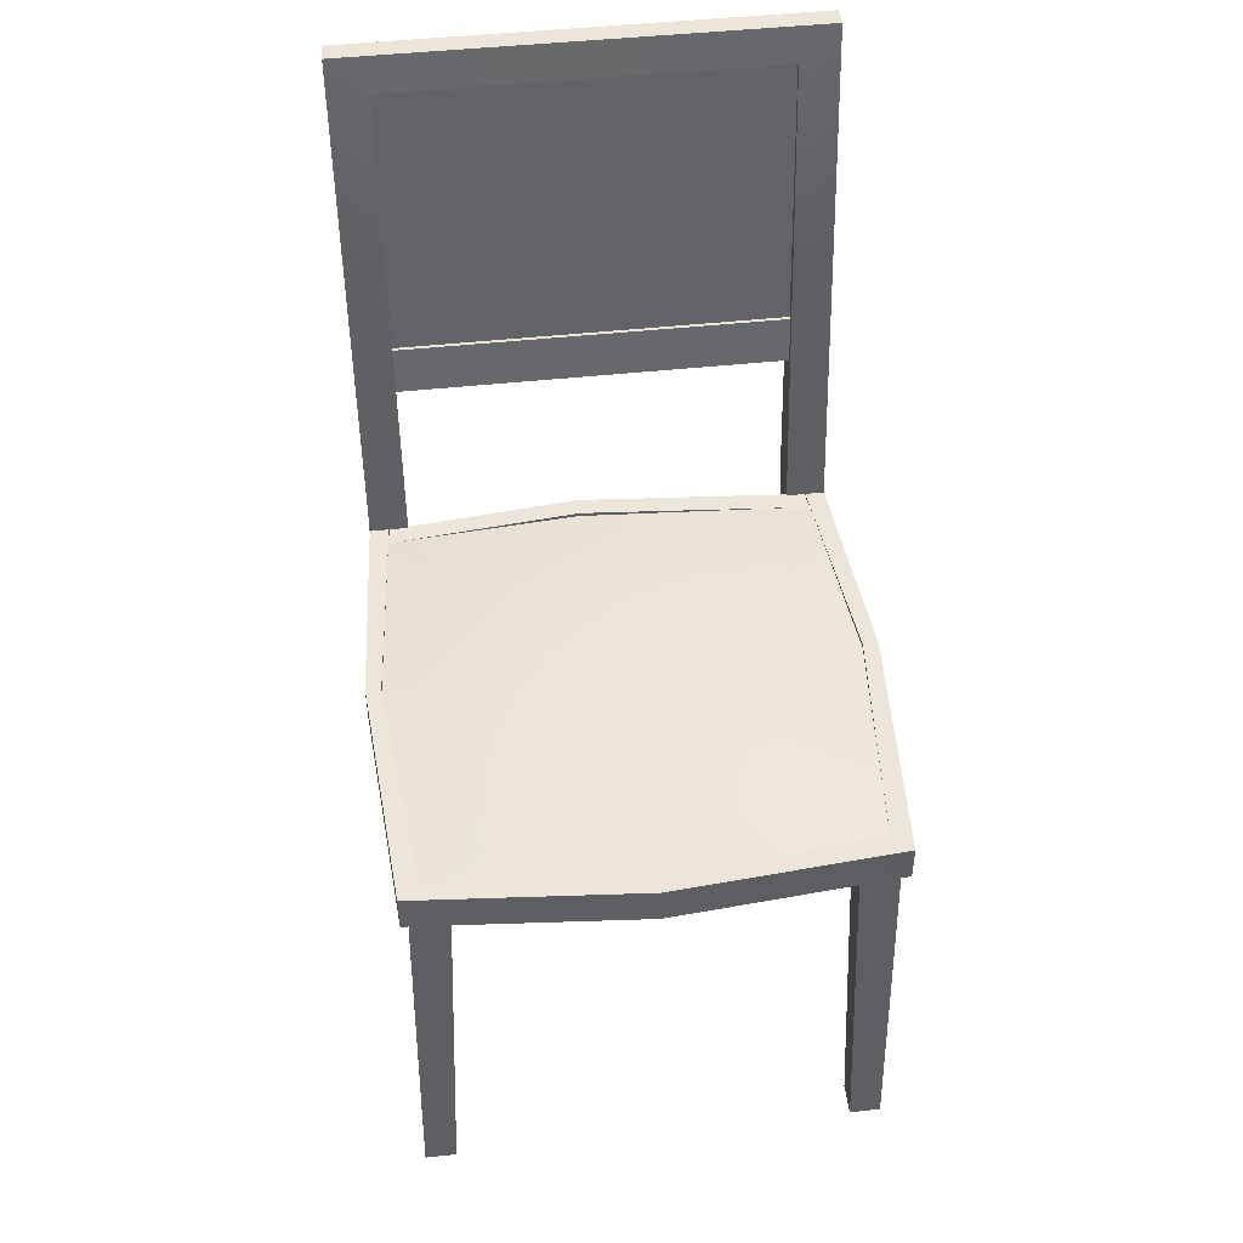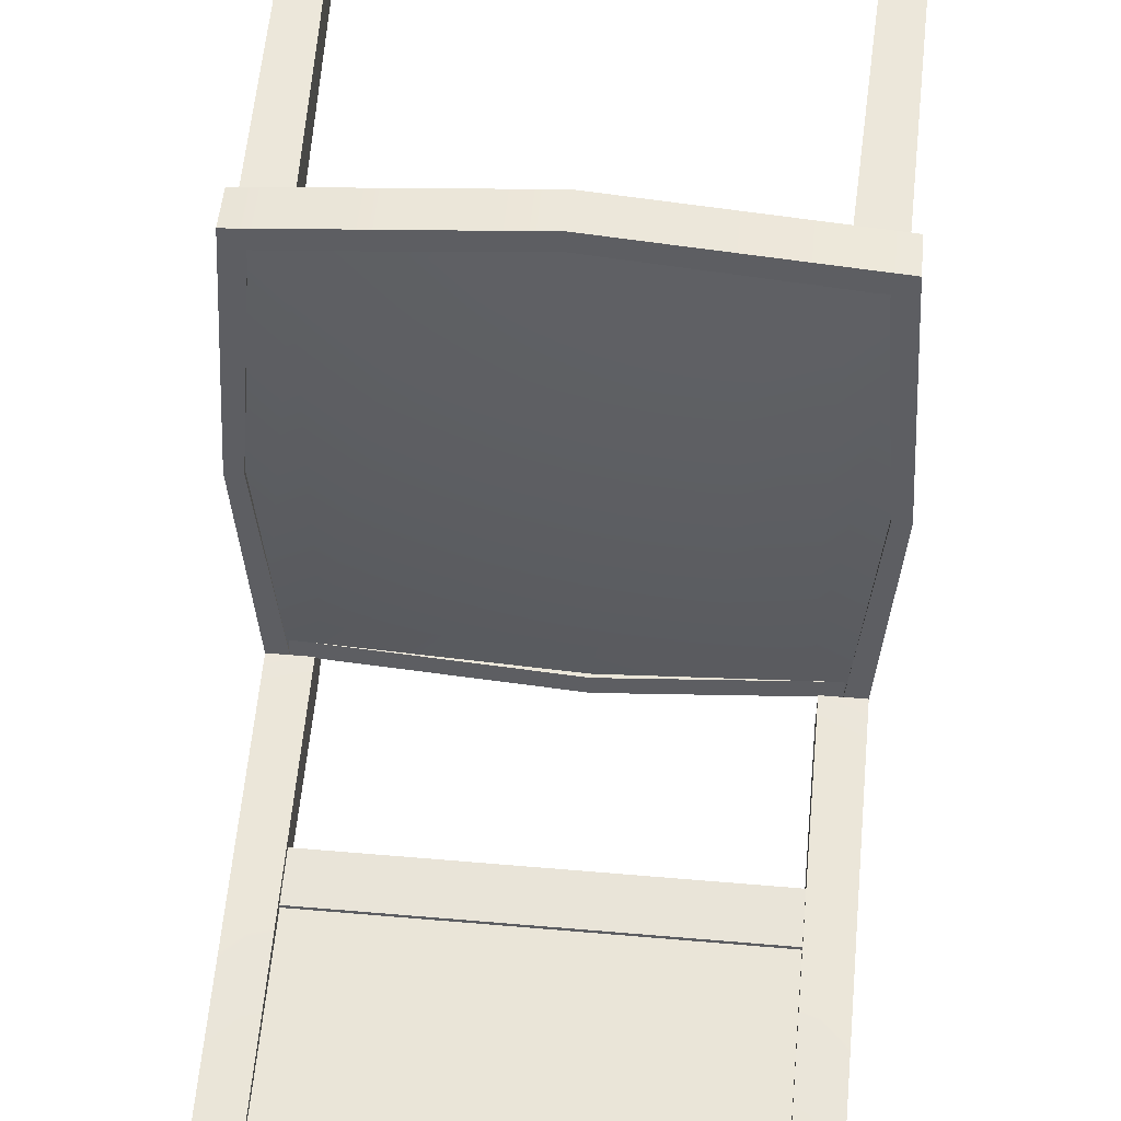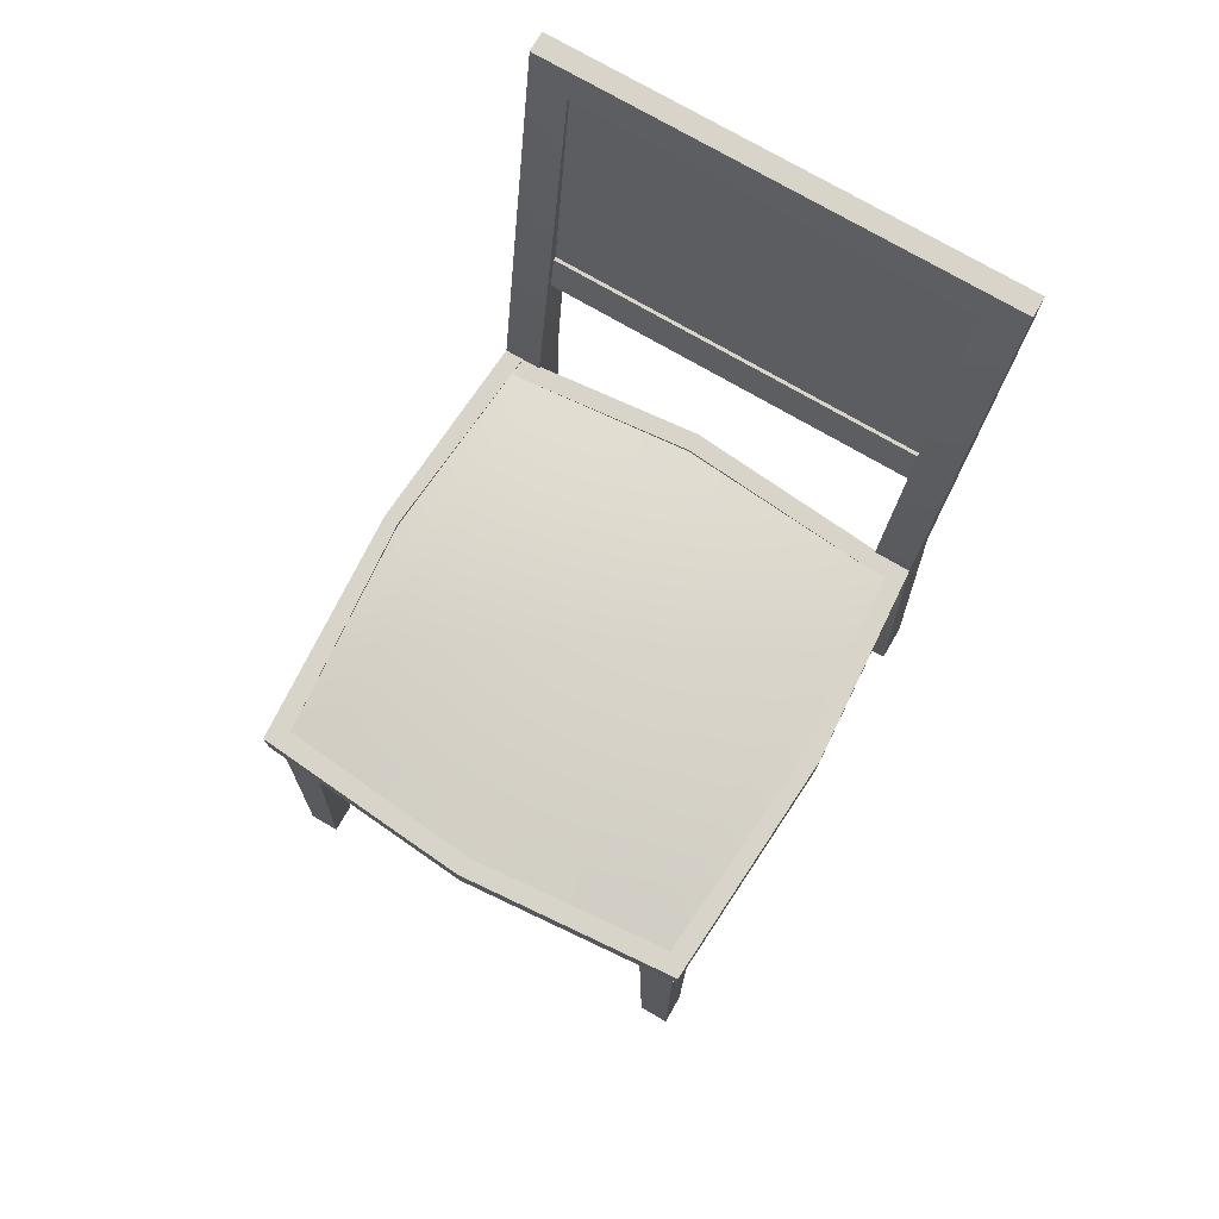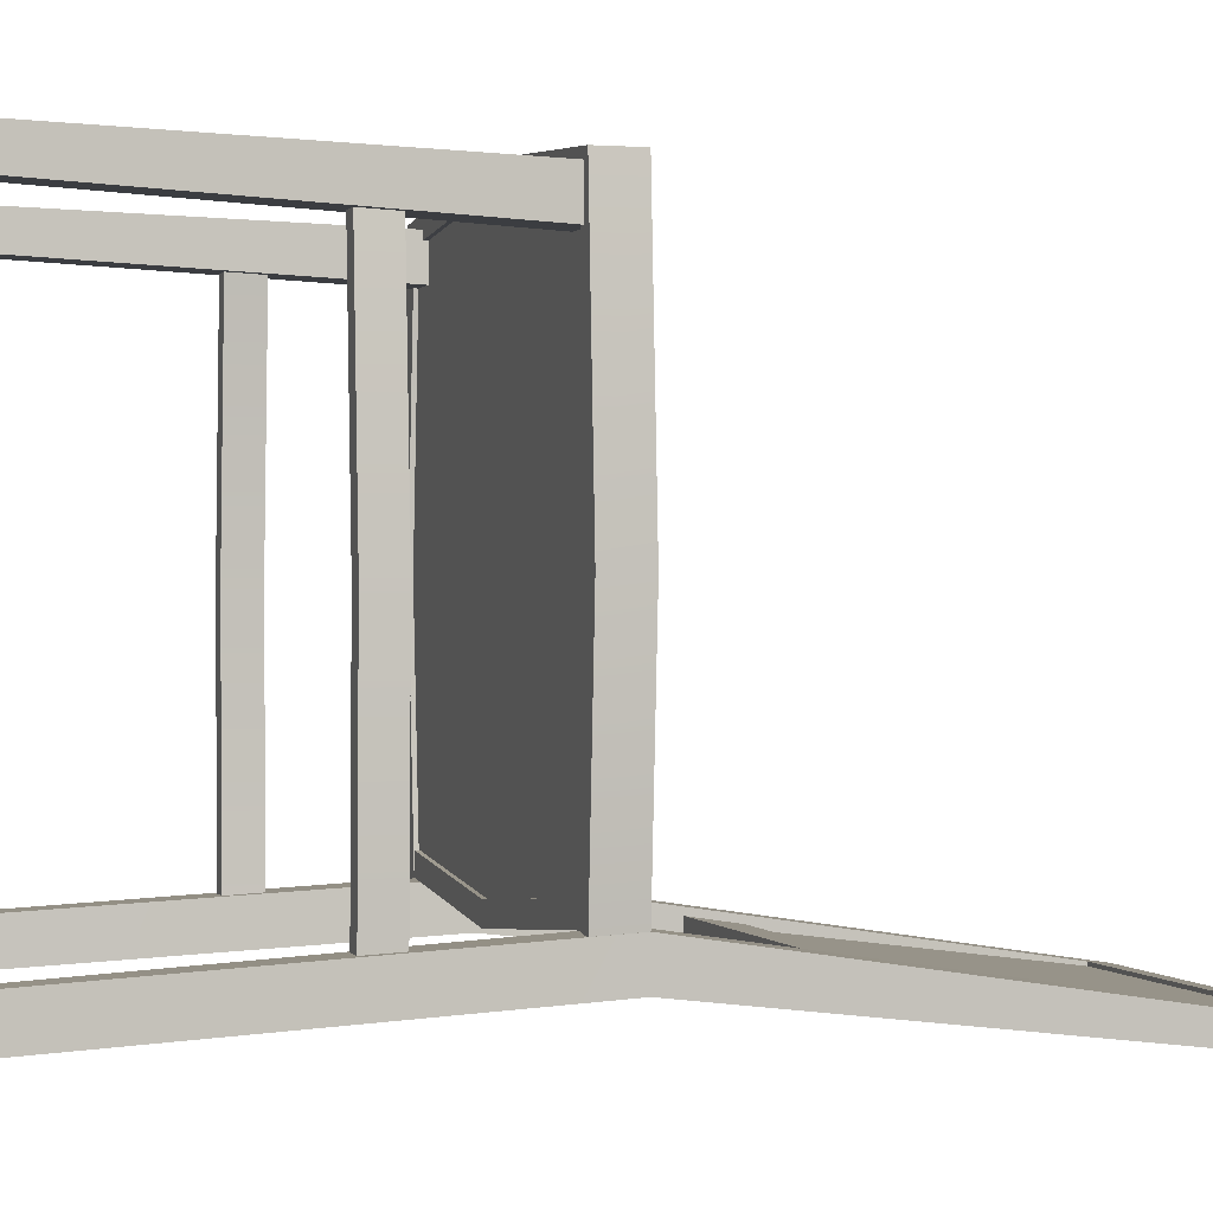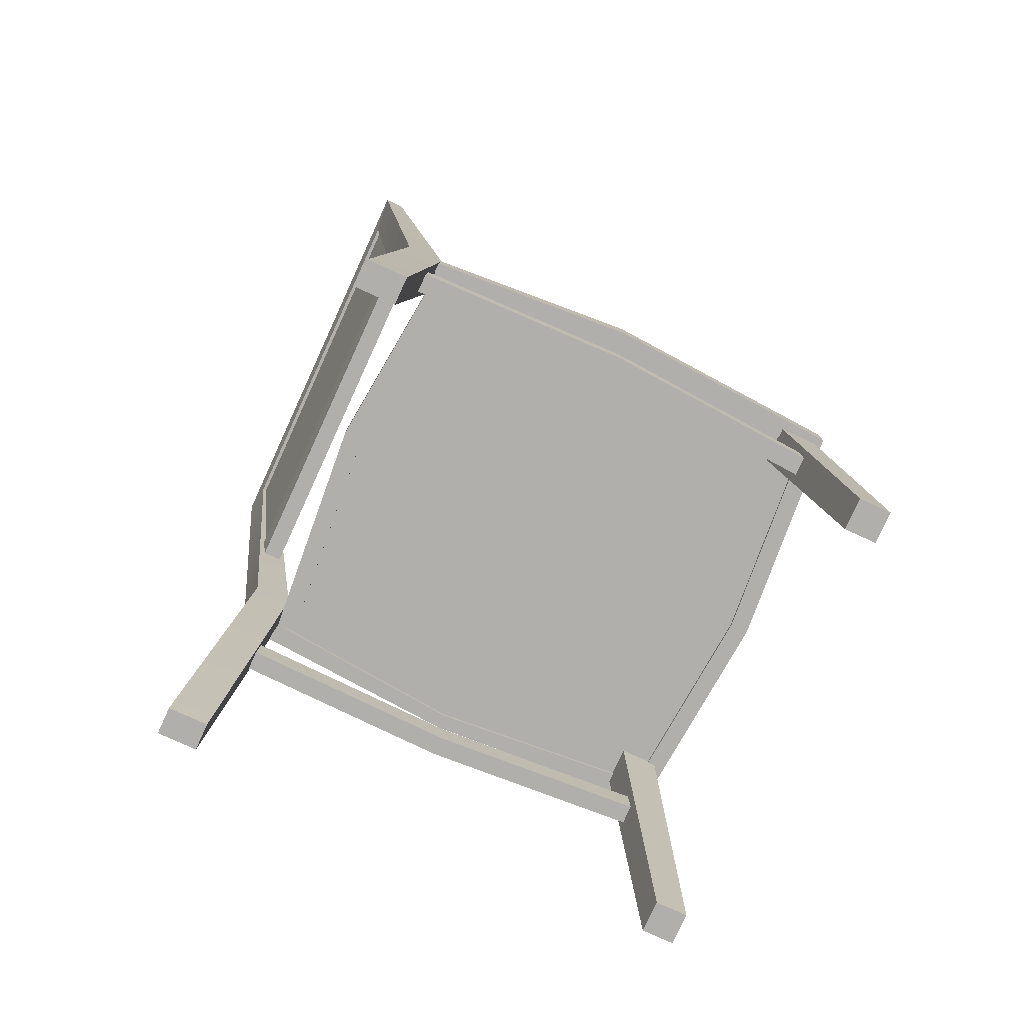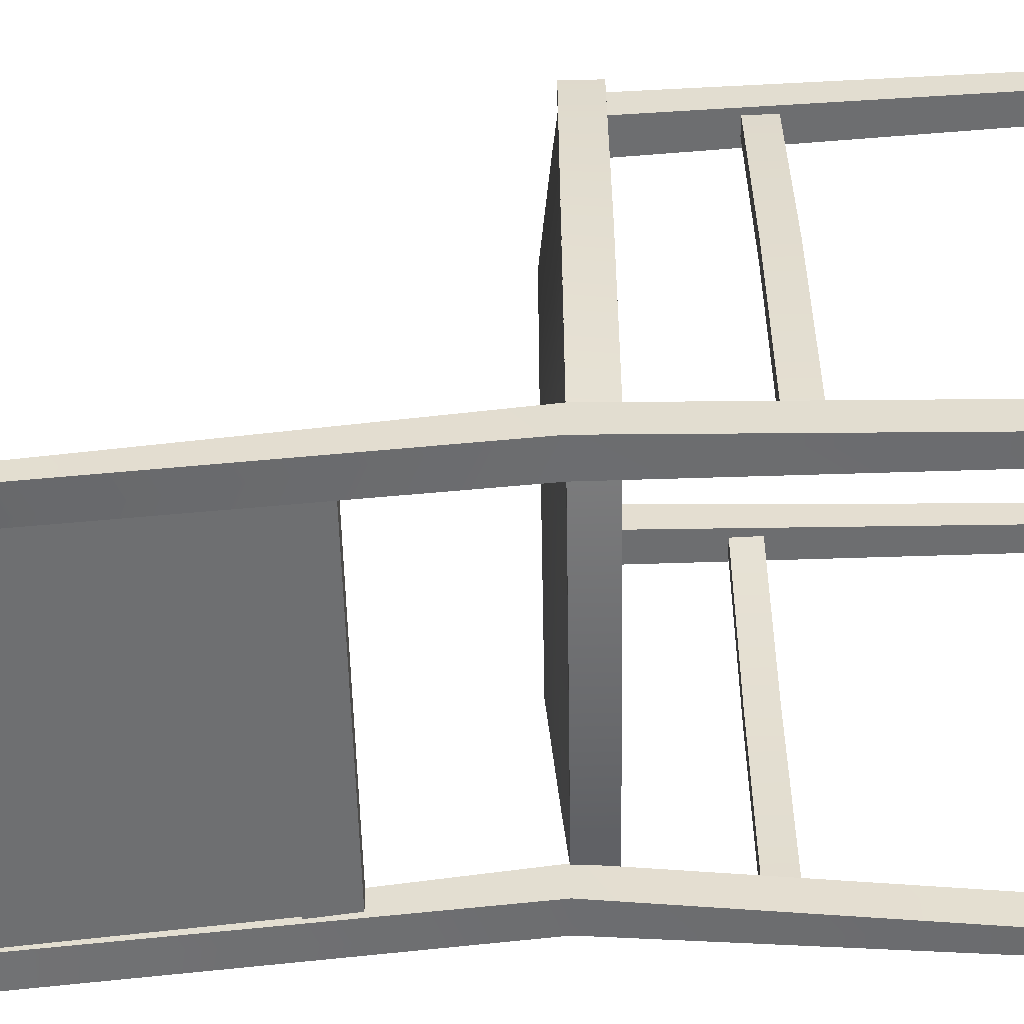
<metadata>
{"format":"obj","ext":"obj","renderer":"f3d","projection":"perspective","resolution":1024,"background":"white","views":[{"elev":47.0,"azim":-7.0,"up":"+Y"},{"elev":51.3,"azim":-174.6,"up":"+Z"},{"elev":75.4,"azim":30.0,"up":"+Y"},{"elev":0.1,"azim":73.6,"up":"+Z"},{"elev":-78.3,"azim":-114.7,"up":"+Y"},{"elev":-53.9,"azim":-88.9,"up":"+Z"}]}
</metadata>
<code>
o Chair02_LOD0_Chair2.009
v 0.2702 0.4429 -0.2421
v -0.2559 0.4429 -0.2436
v -0.2562 0.4429 0.2869
v 0.2699 0.4429 0.2873
v 0.2702 0.4867 -0.2388
v -0.2559 0.4867 -0.2392
v -0.2562 0.4867 0.2869
v 0.2699 0.4867 0.2873
v -0.2562 0.4429 0.2869
v 0.2699 0.4429 0.2873
v -0.2562 0.4867 0.2869
v 0.2699 0.4867 0.2873
v 0.2834 0.004481 -0.2651
v -0.269 0.004481 -0.2655
v 0.2702 0.4867 -0.2388
v -0.2559 0.4867 -0.2392
v -0.2383 0.004481 -0.2654
v -0.212 0.4867 -0.2391
v 0.2527 0.004481 -0.2651
v 0.2264 0.4867 -0.2388
v -0.269 0.004481 -0.3093
v -0.2558 0.4867 -0.283
v 0.2834 0.004481 -0.3089
v 0.2703 0.4867 -0.2826
v -0.2383 0.004481 -0.3093
v -0.212 0.4867 -0.283
v 0.2528 0.004481 -0.3089
v 0.2264 0.4867 -0.2827
v -0.212 1.021 -0.3213
v -0.2558 1.062 -0.328
v 0.2265 1.021 -0.321
v 0.2703 1.062 -0.3276
v -0.2119 1.021 -0.3446
v -0.2558 1.062 -0.3513
v 0.2265 1.021 -0.3443
v 0.2703 1.062 -0.3509
v 0.2876 0.4429 0.003343
v -0.2736 0.4429 0.002949
v 0.2876 0.4867 0.002357
v -0.2736 0.4867 0.001961
v 0.006811 0.4429 0.309
v 0.006811 0.4867 0.309
v -0.2339 0.4429 -0.2391
v -0.2343 0.4429 0.267
v -0.2339 0.4867 -0.2391
v -0.2343 0.4867 0.265
v -0.256 0.4429 0.002961
v -0.256 0.4867 0.001975
v 0.2483 0.4429 -0.2388
v 0.248 0.4429 0.2673
v 0.2483 0.4867 -0.2388
v 0.248 0.4867 0.2654
v 0.2701 0.4429 0.00333
v 0.2701 0.4867 0.002344
v -0.2343 0.4429 0.267
v 0.248 0.4429 0.2673
v -0.2343 0.4867 0.265
v 0.248 0.4867 0.2654
v 0.006827 0.4429 0.2871
v 0.006827 0.4867 0.2871
v 0.2702 0.4473 -0.2388
v -0.2559 0.4473 -0.2392
v -0.2562 0.4473 0.2869
v 0.2699 0.4473 0.2873
v 0.2483 0.4429 -0.2388
v -0.2339 0.4429 -0.2391
v 0.2483 0.4867 -0.2388
v -0.2339 0.4867 -0.2391
v -0.01471 0.4429 -0.2609
v -0.01471 0.4867 -0.2609
v 0.2483 0.4429 -0.2169
v -0.2339 0.4429 -0.2172
v 0.2483 0.4867 -0.2169
v -0.2339 0.4867 -0.2172
v -0.01472 0.4429 -0.239
v -0.01472 0.4867 -0.239
v 0.2702 0.4867 -0.2388
v 0.2699 0.4867 0.2873
v 0.2876 0.4867 0.002357
v -0.2559 0.4867 -0.2392
v -0.2562 0.4865 0.2869
v -0.2736 0.4867 0.001961
v -0.2036 0.4473 0.2344
v 0.2173 0.4473 0.2347
v -0.2474 0.4473 0.2343
v 0.2611 0.4473 0.2347
v -0.2036 0.4473 0.2782
v 0.2173 0.4473 0.2785
v -0.2564 0.004481 0.2915
v 0.2701 0.004481 0.2919
v -0.2474 0.4473 0.2782
v 0.2611 0.4473 0.2785
v -0.2209 0.004481 0.2916
v 0.2346 0.004481 0.2919
v -0.2564 0.004481 0.256
v 0.2701 0.004481 0.2564
v -0.2209 0.004481 0.2561
v 0.2346 0.004481 0.2564
v -0.212 1.021 -0.3213
v -0.2119 1.021 -0.3446
v -0.212 0.7159 -0.282
v 0.2264 0.6633 -0.2734
v 0.2264 0.7159 -0.2816
v -0.212 0.7159 -0.3039
v 0.2264 0.6633 -0.2954
v 0.2264 0.7159 -0.3036
v -0.212 0.6633 -0.2738
v -0.212 0.6633 -0.2957
v 0.2556 0.2862 0.2426
v 0.2669 0.2862 -0.2497
v -0.2419 0.2862 0.2422
v -0.2525 0.2862 -0.2501
v 0.2556 0.3212 0.2426
v 0.2669 0.3212 -0.2497
v -0.2419 0.3212 0.2422
v -0.2525 0.3212 -0.2501
v 0.2337 0.2862 0.2426
v 0.245 0.2862 -0.2497
v 0.2337 0.3212 0.2426
v 0.245 0.3212 -0.2497
v -0.22 0.2862 0.2423
v -0.2306 0.2862 -0.2501
v -0.22 0.3212 0.2423
v -0.2306 0.3212 -0.2501
v 0.2723 0.2862 -0.003554
v -0.2582 0.2862 -0.003926
v 0.2723 0.3212 -0.003554
v -0.2582 0.3212 -0.003926
v 0.2503 0.2862 -0.003568
v 0.2503 0.3212 -0.003568
v -0.2363 0.2862 -0.00391
v -0.2363 0.3212 -0.00391
v 0.2265 1.021 -0.3249
v -0.2119 1.021 -0.3252
v -0.212 0.7159 -0.2859
v 0.2264 0.7159 -0.2856
v 0.2265 1.021 -0.3397
v -0.2119 1.021 -0.34
v -0.212 0.7159 -0.3007
v 0.2264 0.7159 -0.3004
v 0.2702 0.4824 -0.2388
v -0.2559 0.4824 -0.2392
v -0.2562 0.4824 0.2869
v 0.2699 0.4824 0.2873
v 0.1448 0.507 -0.1135
v -0.1306 0.507 -0.1137
v -0.1308 0.507 0.1617
v 0.1446 0.507 0.1619
v 0.217 0.4934 -0.1856
v -0.2027 0.4934 -0.1859
v -0.203 0.4934 0.2338
v 0.2167 0.4934 0.2341
f 38 6 2
f 37 8 4
f 42 9 41
f 22 25 21
f 24 27 28
f 22 14 16
f 13 24 15
f 19 28 27
f 22 33 26
f 17 26 18
f 13 27 23
f 26 29 18
f 21 17 14
f 15 19 13
f 16 17 18
f 32 99 31
f 28 31 35
f 16 29 30
f 24 35 36
f 24 32 15
f 22 30 34
f 15 31 20
f 12 41 10
f 5 37 1
f 7 38 3
f 43 48 47
f 47 46 44
f 53 52 54
f 49 54 51
f 55 60 59
f 56 60 58
f 43 38 2
f 38 44 3
f 53 1 37
f 50 37 4
f 41 56 10
f 55 41 9
f 61 63 62
f 70 65 69
f 68 69 66
f 71 76 75
f 75 74 72
f 65 75 69
f 75 66 69
f 16 48 68
f 48 7 46
f 81 80 82
f 8 54 52
f 15 67 54
f 79 77 78
f 42 12 11
f 60 57 11
f 60 12 58
f 70 68 67
f 76 68 74
f 67 76 73
f 96 92 90
f 91 95 89
f 85 97 95
f 98 86 96
f 95 93 89
f 88 98 94
f 97 87 93
f 94 96 90
f 91 93 87
f 92 94 90
f 32 34 30
f 100 36 35
f 99 35 31
f 102 101 107
f 103 104 101
f 108 106 105
f 102 108 105
f 128 112 126
f 110 127 125
f 130 118 129
f 130 113 127
f 129 110 125
f 122 132 131
f 132 116 128
f 131 111 126
f 112 131 126
f 115 132 128
f 131 123 121
f 109 129 125
f 114 130 127
f 119 129 117
f 125 113 109
f 115 126 111
f 133 135 136
f 139 137 140
f 147 145 146
f 150 141 142
f 151 144 152
f 150 143 151
f 152 141 149
f 146 149 150
f 147 152 148
f 146 151 147
f 148 149 145
f 38 40 6
f 37 39 8
f 42 11 9
f 22 26 25
f 24 23 27
f 22 21 14
f 13 23 24
f 19 20 28
f 22 34 33
f 17 25 26
f 13 19 27
f 26 33 29
f 21 25 17
f 15 20 19
f 16 14 17
f 32 30 99
f 28 20 31
f 16 18 29
f 24 28 35
f 24 36 32
f 22 16 30
f 15 32 31
f 12 42 41
f 5 39 37
f 7 40 38
f 43 45 48
f 47 48 46
f 53 50 52
f 49 53 54
f 55 57 60
f 56 59 60
f 43 47 38
f 38 47 44
f 53 49 1
f 50 53 37
f 41 59 56
f 55 59 41
f 61 64 63
f 70 67 65
f 68 70 69
f 71 73 76
f 75 76 74
f 65 71 75
f 75 72 66
f 96 86 92
f 91 85 95
f 85 83 97
f 98 84 86
f 95 97 93
f 88 84 98
f 97 83 87
f 94 98 96
f 91 89 93
f 92 88 94
f 32 36 34
f 100 34 36
f 99 100 35
f 102 103 101
f 103 106 104
f 108 104 106
f 102 107 108
f 128 116 112
f 110 114 127
f 130 120 118
f 130 119 113
f 129 118 110
f 122 124 132
f 132 124 116
f 131 121 111
f 112 122 131
f 115 123 132
f 131 132 123
f 109 117 129
f 114 120 130
f 119 130 129
f 125 127 113
f 115 128 126
f 133 134 135
f 139 138 137
f 147 148 145
f 150 149 141
f 151 143 144
f 150 142 143
f 152 144 141
f 146 145 149
f 147 151 152
f 146 150 151
f 148 152 149

</code>
